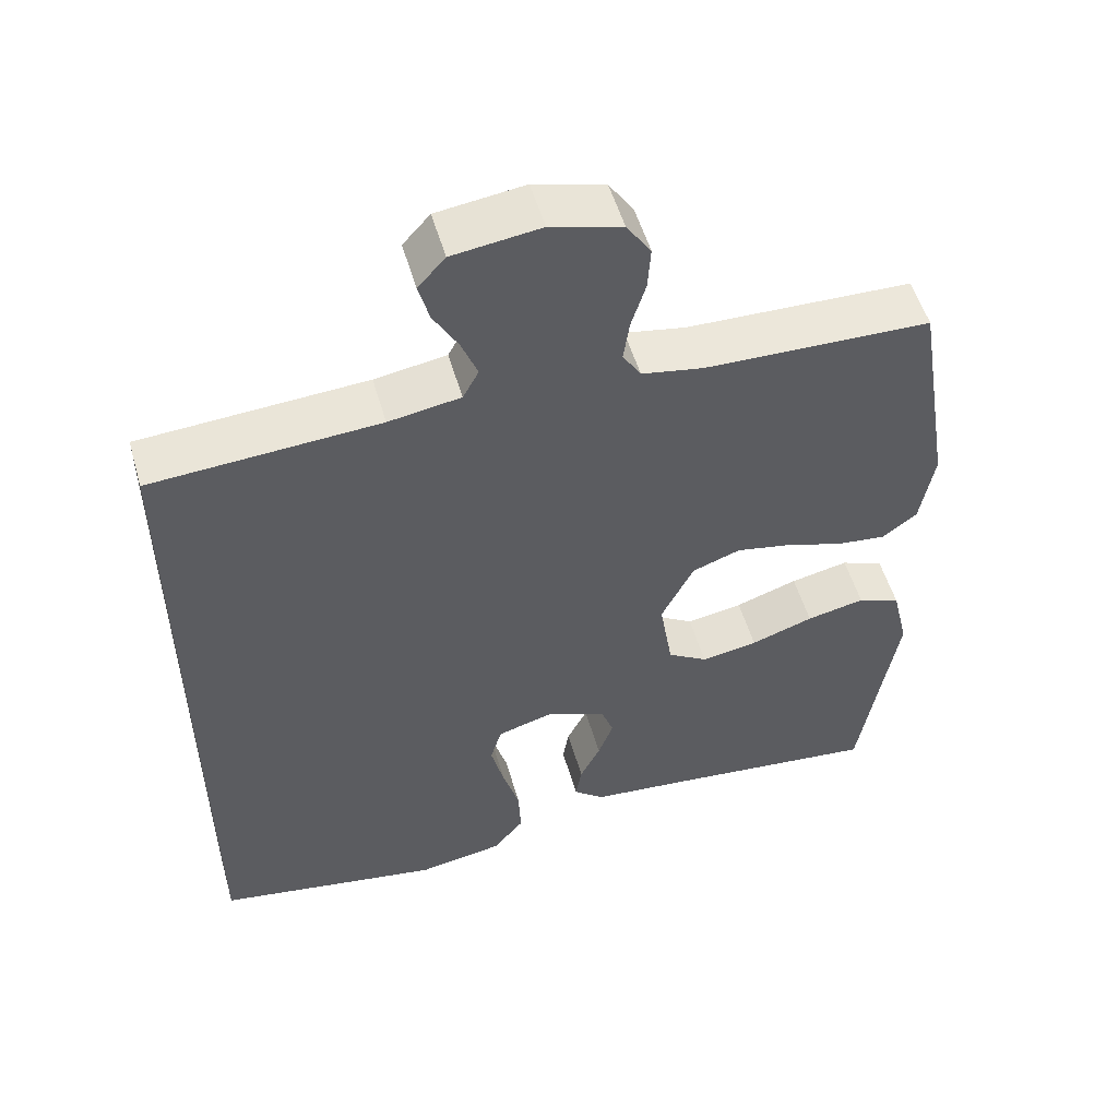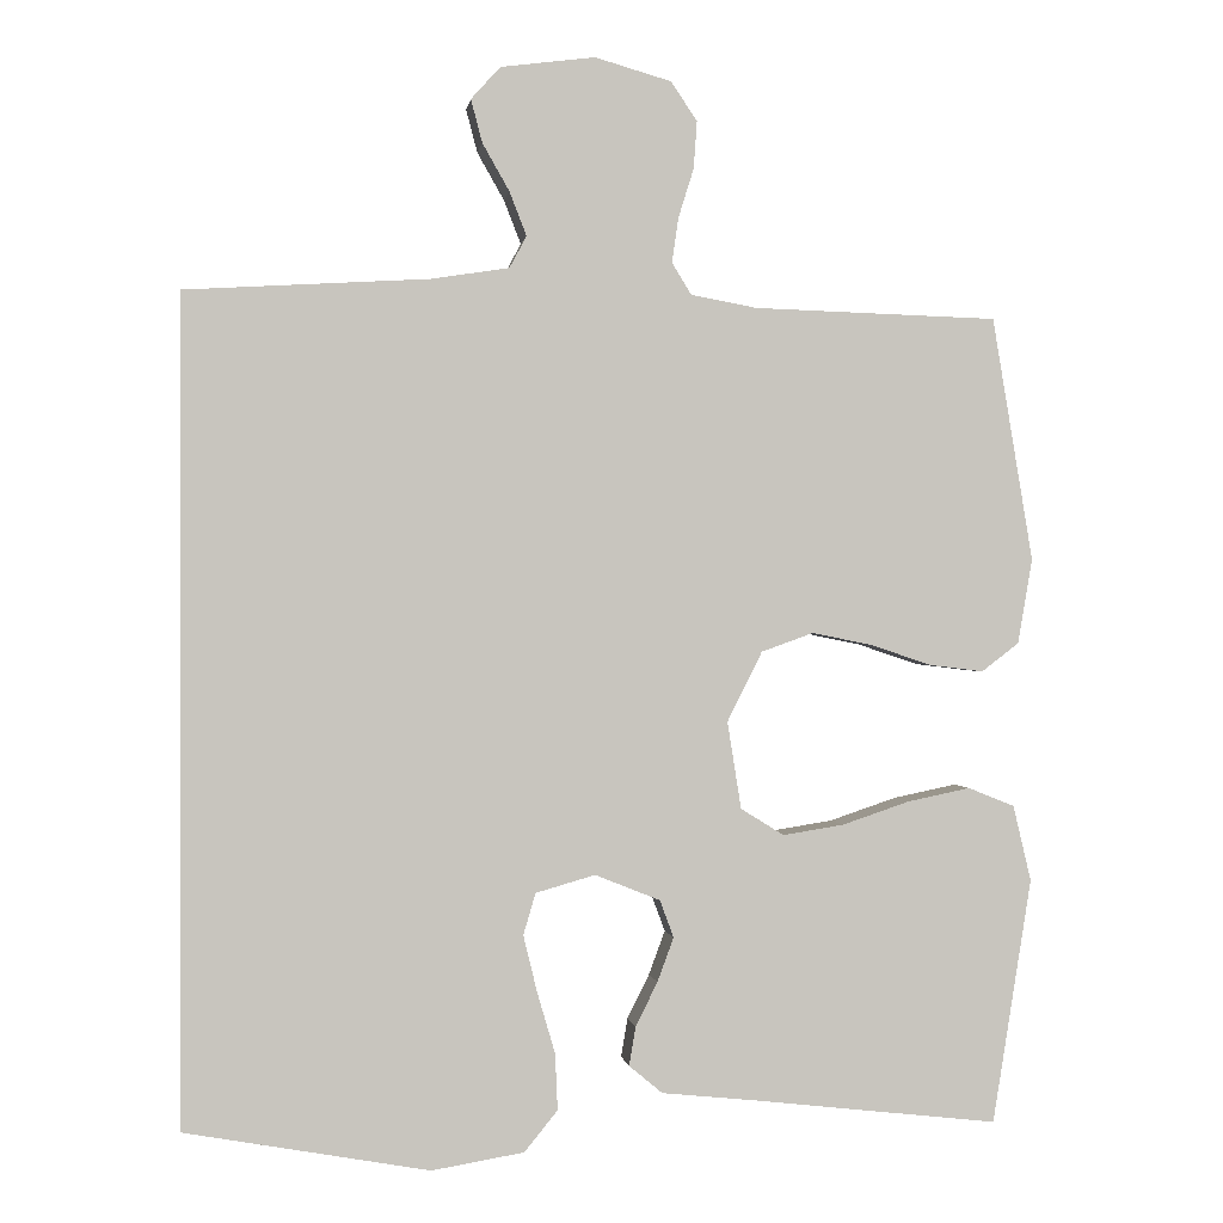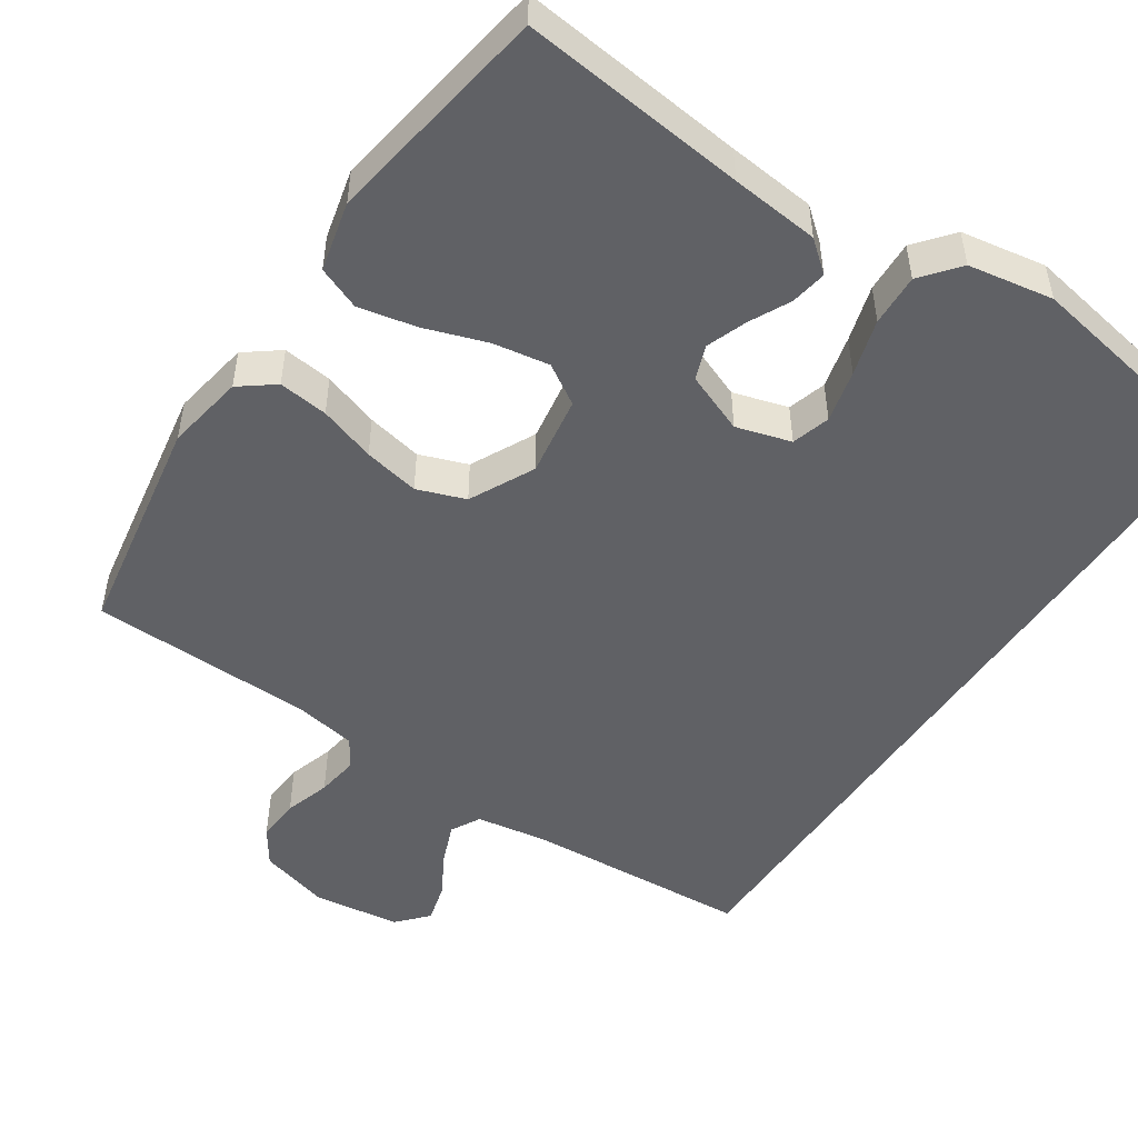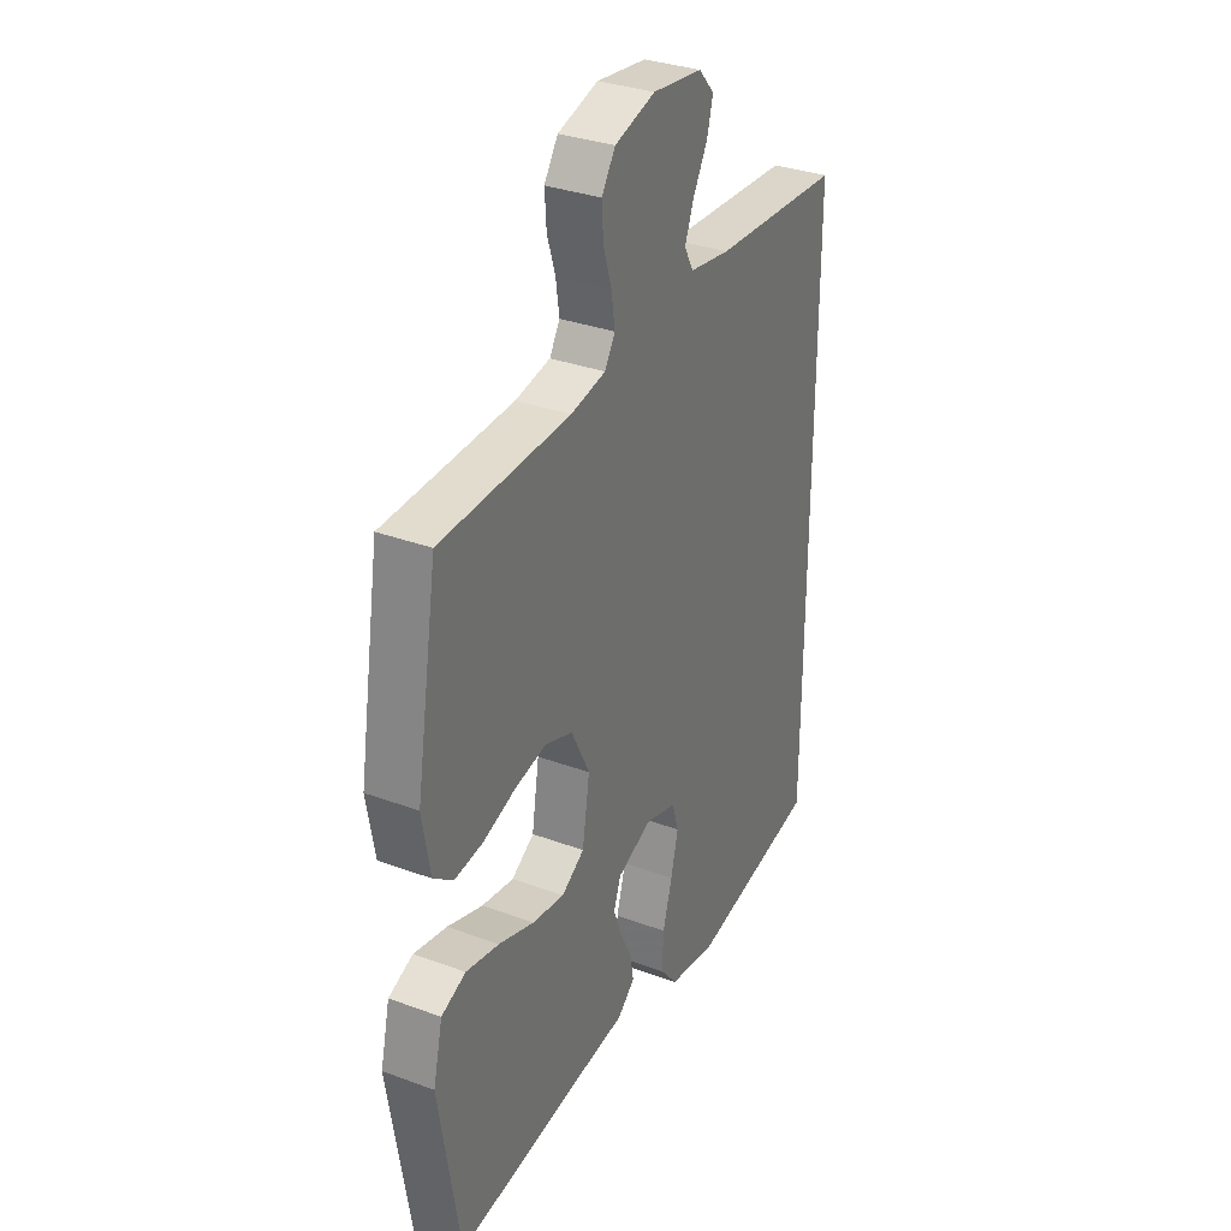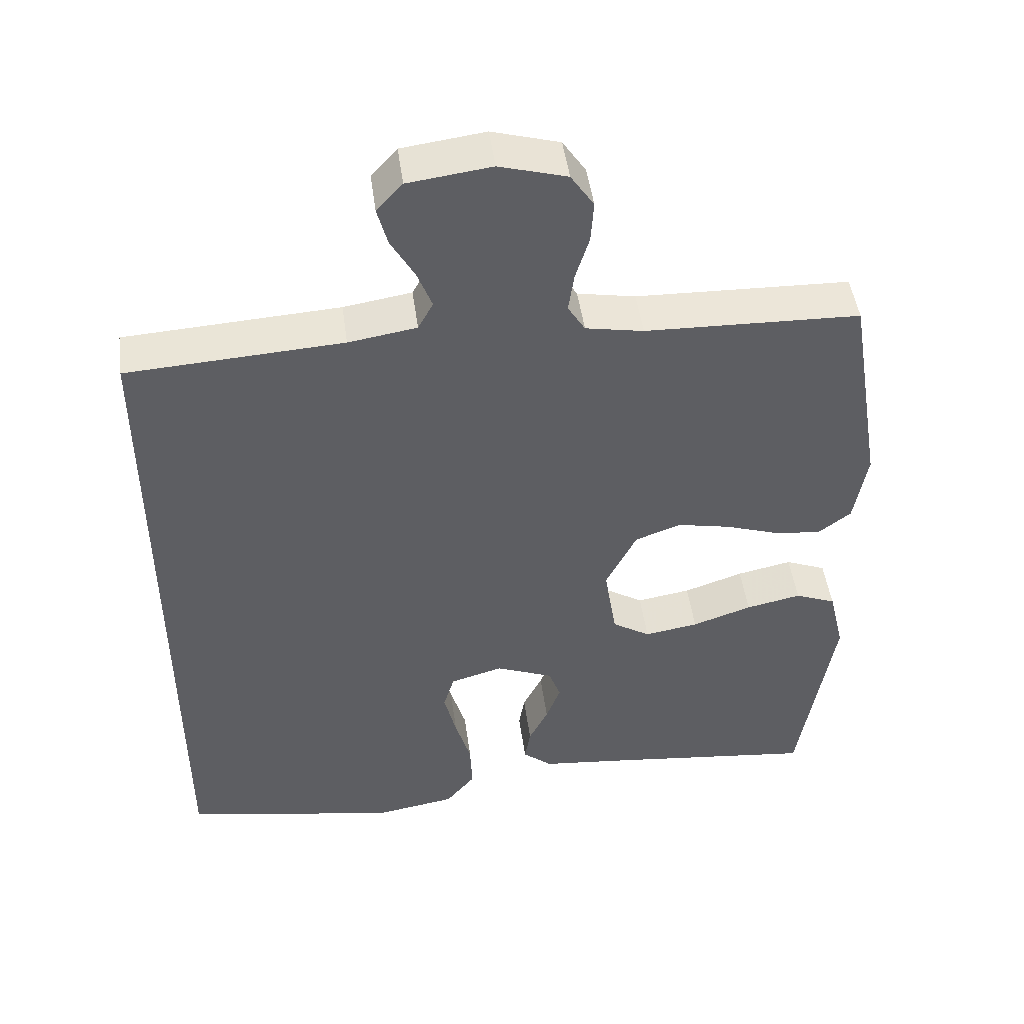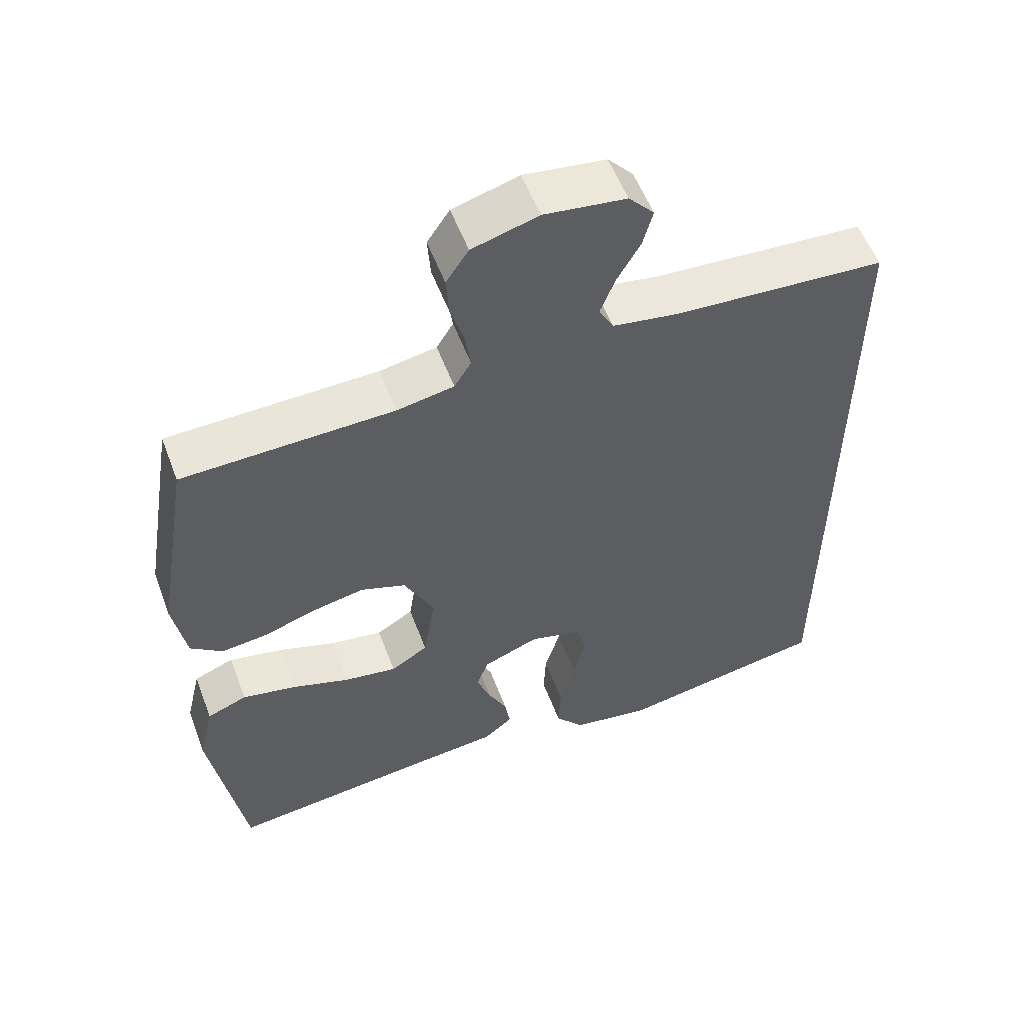
<metadata>
{"format":"obj","ext":"obj","renderer":"f3d","projection":"perspective","resolution":1024,"background":"white","views":[{"elev":53.3,"azim":-16.1,"up":"+Z"},{"elev":-0.1,"azim":-7.8,"up":"+Z"},{"elev":-49.8,"azim":146.4,"up":"+Y"},{"elev":32.8,"azim":117.1,"up":"+Z"},{"elev":47.5,"azim":-7.7,"up":"+Z"},{"elev":55.6,"azim":159.5,"up":"+Z"}]}
</metadata>
<code>
v -0.5 0.07 -0.487
v -0.5 0.07 0.52
v -0.2 0.07 0.538
v -0.105 0.07 0.553
v -0.084 0.07 0.592
v -0.105 0.07 0.646
v -0.138 0.07 0.704
v -0.152 0.07 0.757
v -0.116 0.07 0.797
v 0 0.07 0.812
v 0.094 0.07 0.785
v 0.126 0.07 0.737
v 0.122 0.07 0.679
v 0.103 0.07 0.618
v 0.095 0.07 0.563
v 0.119 0.07 0.524
v 0.2 0.07 0.509
v 0.5 0.07 0.5
v 0.55 0.07 0.2
v 0.532 0.07 0.096
v 0.486 0.07 0.061
v 0.42 0.07 0.069
v 0.345 0.07 0.094
v 0.271 0.07 0.109
v 0.207 0.07 0.086
v 0.164 0.07 0
v 0.181 0.07 -0.107
v 0.234 0.07 -0.14
v 0.309 0.07 -0.128
v 0.392 0.07 -0.1
v 0.469 0.07 -0.084
v 0.526 0.07 -0.107
v 0.548 0.07 -0.2
v 0.5 0.07 -0.5
v 0.2 0.07 -0.466
v 0.083 0.07 -0.454
v 0.042 0.07 -0.42
v 0.05 0.07 -0.372
v 0.077 0.07 -0.318
v 0.097 0.07 -0.264
v 0.08 0.07 -0.218
v 0 0.07 -0.186
v -0.073 0.07 -0.207
v -0.088 0.07 -0.258
v -0.071 0.07 -0.328
v -0.049 0.07 -0.403
v -0.046 0.07 -0.472
v -0.087 0.07 -0.522
v -0.2 0.07 -0.541
v -0.5 0 -0.487
v -0.5 0 0.52
v -0.2 0 0.538
v -0.105 0 0.553
v -0.084 0 0.592
v -0.105 0 0.646
v -0.138 0 0.704
v -0.152 0 0.757
v -0.116 0 0.797
v 0 0 0.812
v 0.094 0 0.785
v 0.126 0 0.737
v 0.122 0 0.679
v 0.103 0 0.618
v 0.095 0 0.563
v 0.119 0 0.524
v 0.2 0 0.509
v 0.5 0 0.5
v 0.55 0 0.2
v 0.532 0 0.096
v 0.486 0 0.061
v 0.42 0 0.069
v 0.345 0 0.094
v 0.271 0 0.109
v 0.207 0 0.086
v 0.164 0 0
v 0.181 0 -0.107
v 0.234 0 -0.14
v 0.309 0 -0.128
v 0.392 0 -0.1
v 0.469 0 -0.084
v 0.526 0 -0.107
v 0.548 0 -0.2
v 0.5 0 -0.5
v 0.2 0 -0.466
v 0.083 0 -0.454
v 0.042 0 -0.42
v 0.05 0 -0.372
v 0.077 0 -0.318
v 0.097 0 -0.264
v 0.08 0 -0.218
v 0 0 -0.186
v -0.073 0 -0.207
v -0.088 0 -0.258
v -0.071 0 -0.328
v -0.049 0 -0.403
v -0.046 0 -0.472
v -0.087 0 -0.522
v -0.2 0 -0.541
f 49 1 2
f 48 49 2
f 47 48 2
f 46 47 2
f 45 46 2
f 44 45 2
f 43 44 2 3
f 42 43 3 4
f 41 42 4 5
f 40 41 5
f 37 38 39
f 36 37 39
f 35 36 39
f 35 39 40
f 34 35 40
f 33 34 40
f 32 33 40
f 31 32 40
f 30 31 40
f 29 30 40
f 28 29 40
f 27 28 40
f 26 27 40 5
f 21 22 23
f 20 21 23
f 19 20 23
f 18 19 23
f 17 18 23
f 16 17 23 24
f 15 16 24 25
f 12 13 14
f 11 12 14
f 10 11 14
f 9 10 14
f 8 9 14
f 7 8 14
f 6 7 14
f 6 14 15
f 15 25 26
f 6 15 26
f 5 6 26
f 51 50 98
f 51 98 97
f 51 97 96
f 51 96 95
f 51 95 94
f 51 94 93
f 52 51 93 92
f 53 52 92 91
f 54 53 91 90
f 54 90 89
f 88 87 86
f 88 86 85
f 88 85 84
f 89 88 84
f 89 84 83
f 89 83 82
f 89 82 81
f 89 81 80
f 89 80 79
f 89 79 78
f 89 78 77
f 89 77 76
f 54 89 76 75
f 72 71 70
f 72 70 69
f 72 69 68
f 72 68 67
f 72 67 66
f 73 72 66 65
f 74 73 65 64
f 63 62 61
f 63 61 60
f 63 60 59
f 63 59 58
f 63 58 57
f 63 57 56
f 63 56 55
f 64 63 55
f 75 74 64
f 75 64 55
f 75 55 54
f 1 50 51 2
f 2 51 52 3
f 3 52 53 4
f 4 53 54 5
f 5 54 55 6
f 6 55 56 7
f 7 56 57 8
f 8 57 58 9
f 9 58 59 10
f 10 59 60 11
f 11 60 61 12
f 12 61 62 13
f 13 62 63 14
f 14 63 64 15
f 15 64 65 16
f 16 65 66 17
f 17 66 67 18
f 18 67 68 19
f 19 68 69 20
f 20 69 70 21
f 21 70 71 22
f 22 71 72 23
f 23 72 73 24
f 24 73 74 25
f 25 74 75 26
f 26 75 76 27
f 27 76 77 28
f 28 77 78 29
f 29 78 79 30
f 30 79 80 31
f 31 80 81 32
f 32 81 82 33
f 33 82 83 34
f 34 83 84 35
f 35 84 85 36
f 36 85 86 37
f 37 86 87 38
f 38 87 88 39
f 39 88 89 40
f 40 89 90 41
f 41 90 91 42
f 42 91 92 43
f 43 92 93 44
f 44 93 94 45
f 45 94 95 46
f 46 95 96 47
f 47 96 97 48
f 48 97 98 49
f 49 98 50 1

</code>
